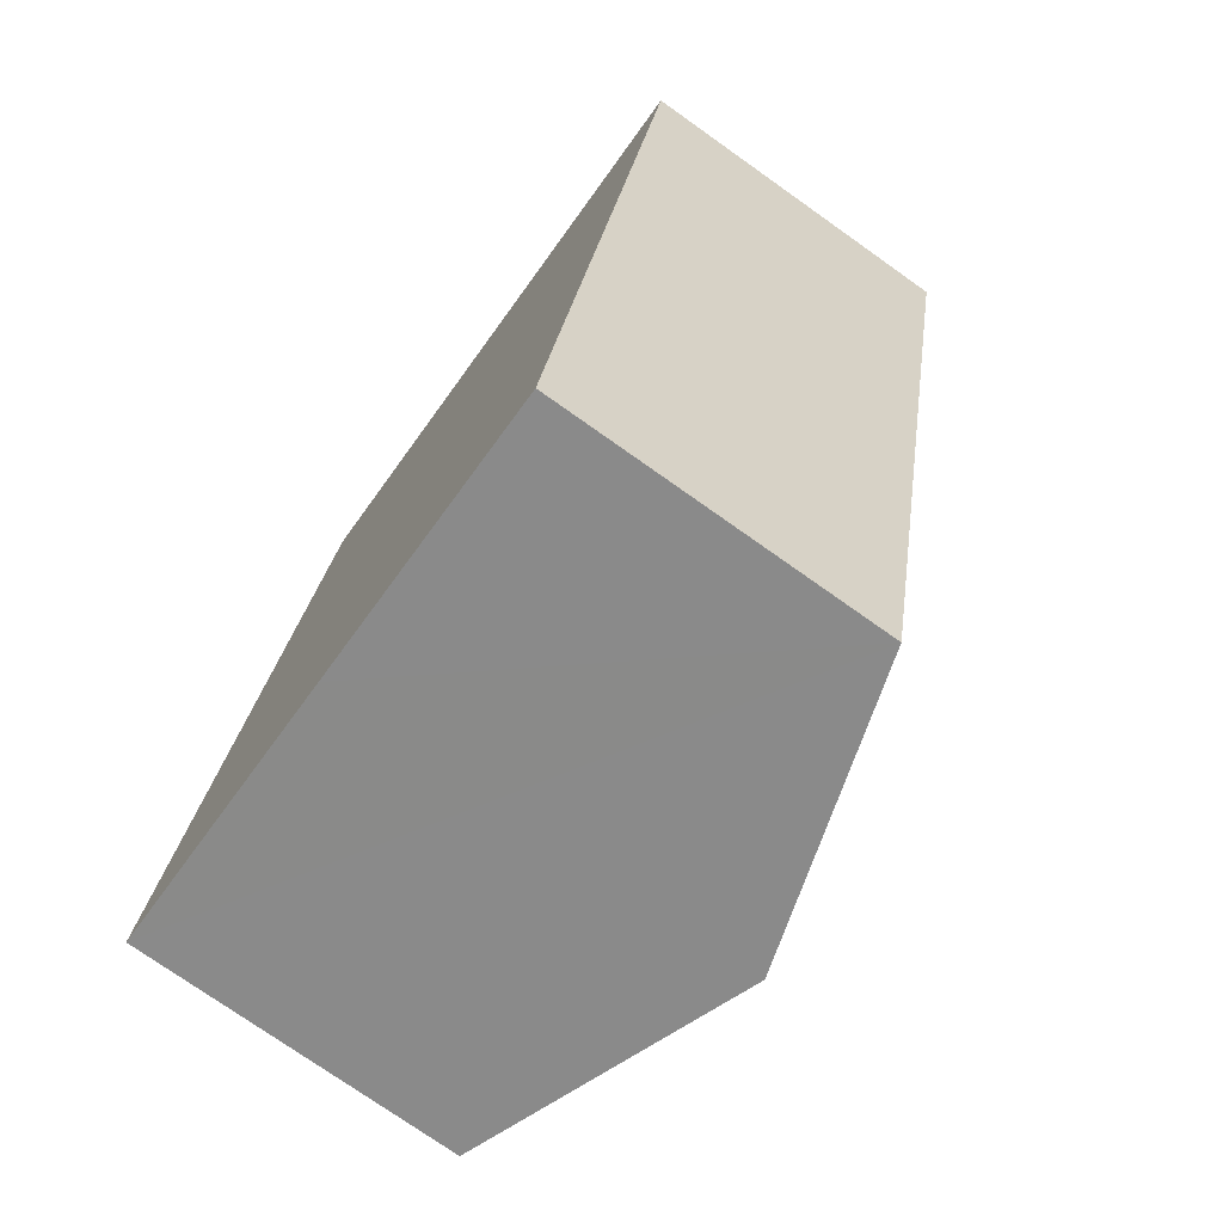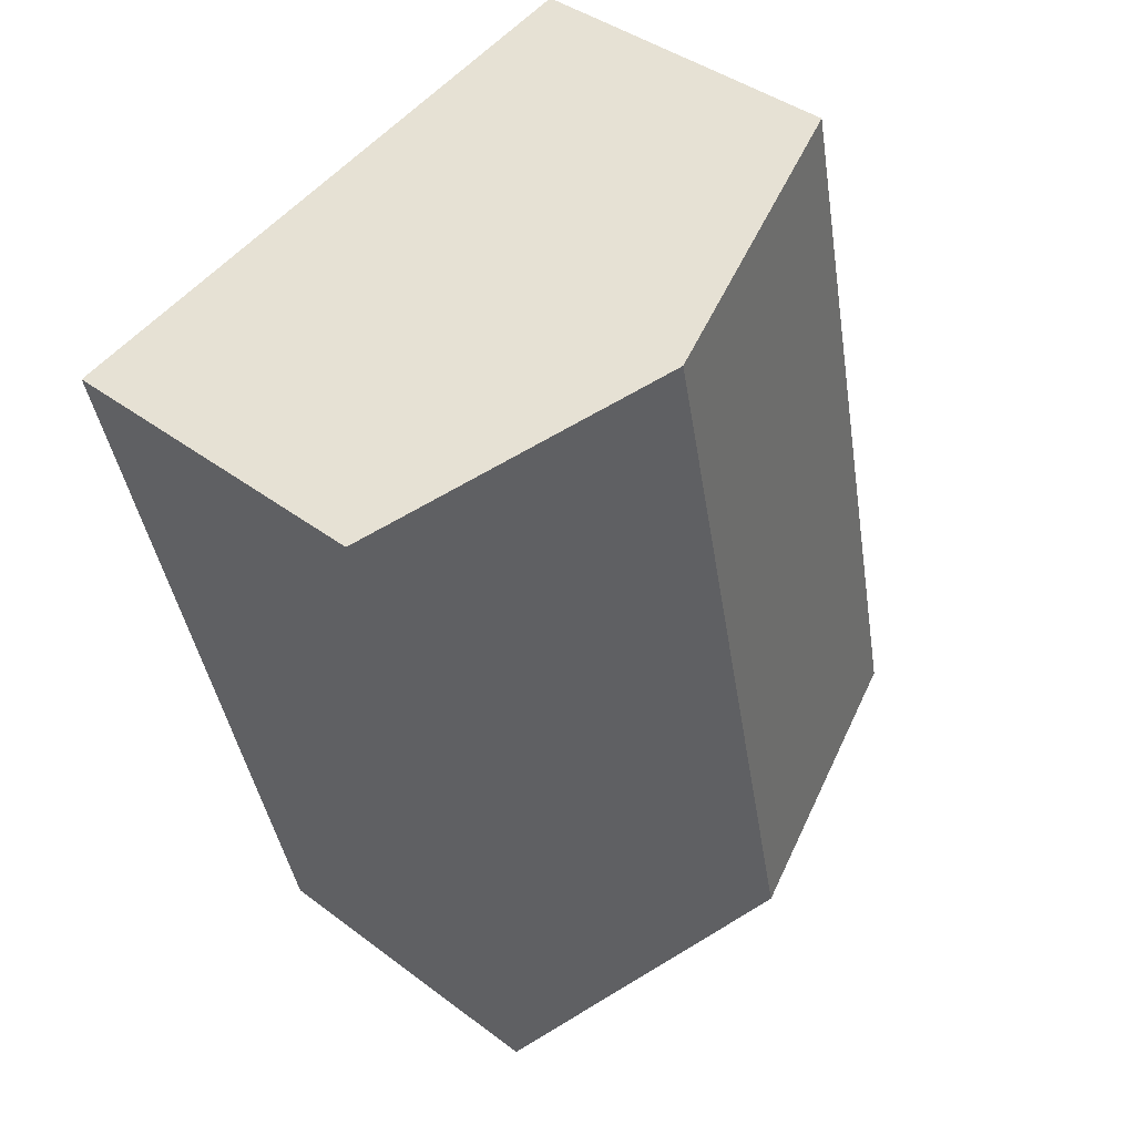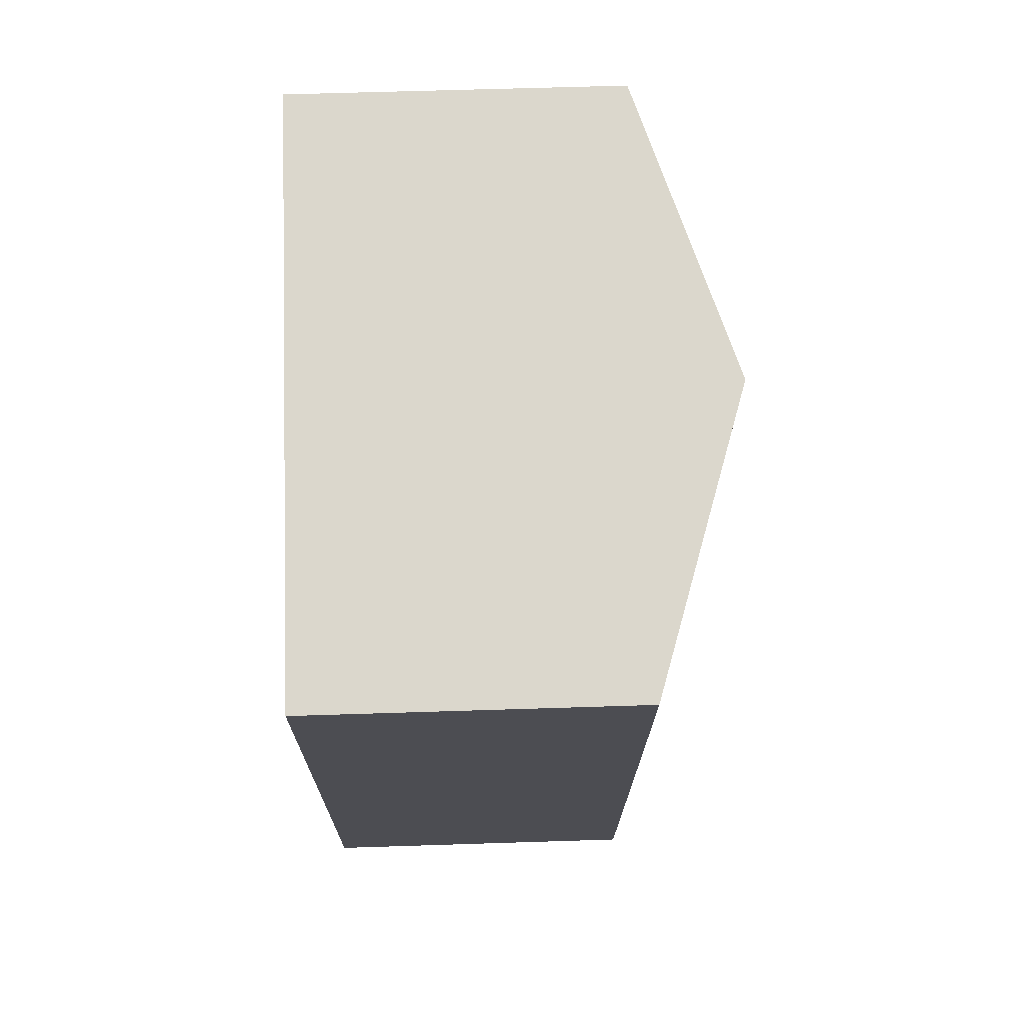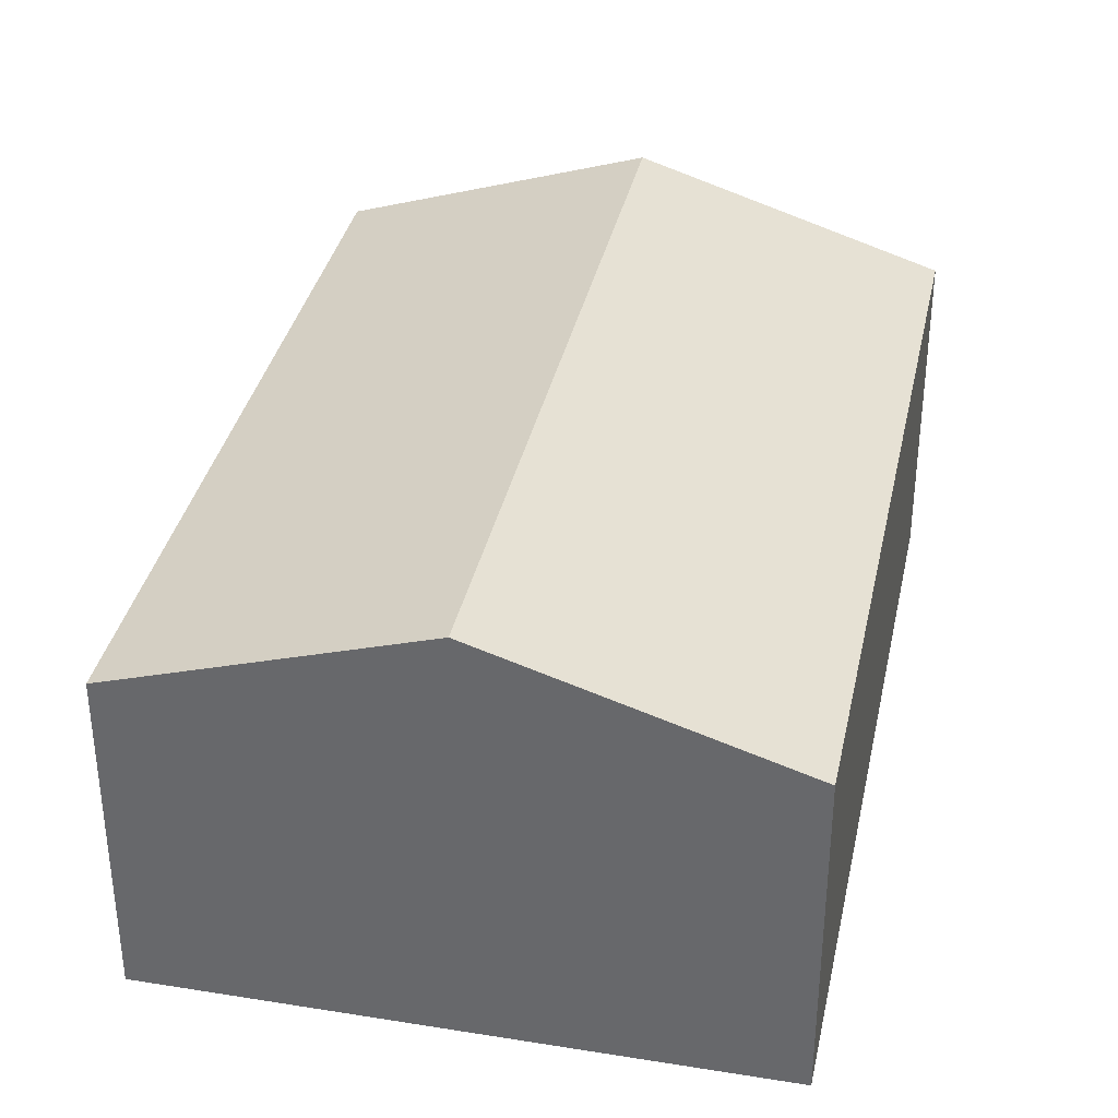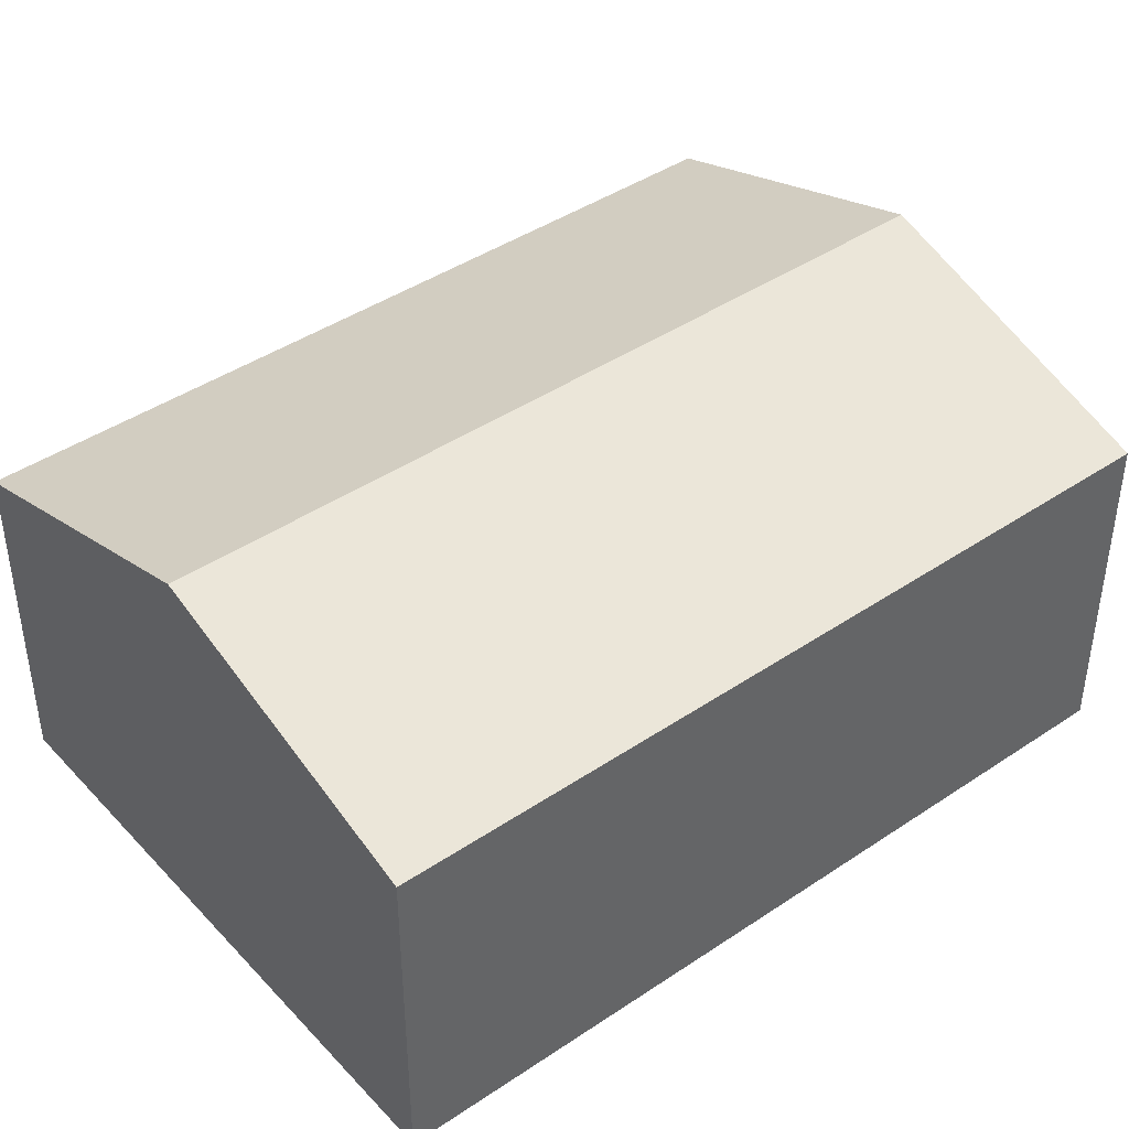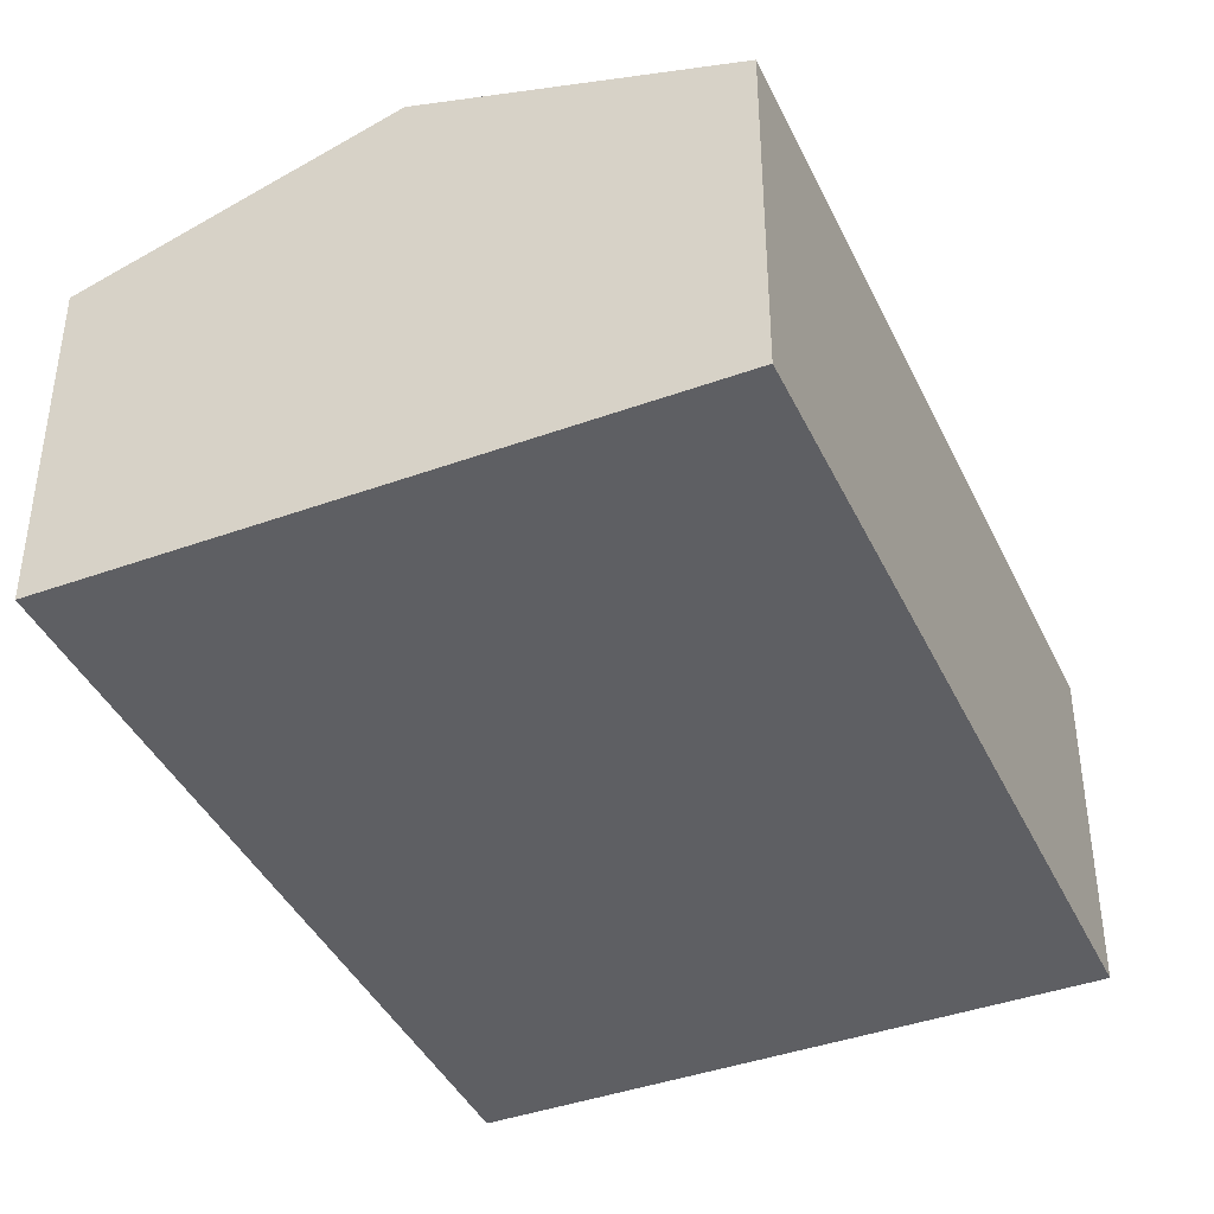
<metadata>
{"format":"obj","ext":"obj","renderer":"f3d","projection":"perspective","resolution":1024,"background":"white","views":[{"elev":-75.1,"azim":54.7,"up":"+Z"},{"elev":40.5,"azim":132.8,"up":"+Z"},{"elev":60.7,"azim":88.1,"up":"+Z"},{"elev":35.7,"azim":-155.3,"up":"+Y"},{"elev":42.5,"azim":-116.1,"up":"+Y"},{"elev":-41.2,"azim":36.5,"up":"+Y"}]}
</metadata>
<code>
v  5.172 2.892 -1.169
v  4.16 3.724 6.376
v  6.746 2.892 5.792
v  2.586 3.724 -0.585
v  0 2.892 1.771e-16
v  1.574 2.892 6.961
v  0 0 0
v  1.574 -4.262e-16 6.961
v  4.16 -3.904e-16 6.376
v  6.746 -3.547e-16 5.792
v  5.172 7.158e-17 -1.169
v  2.586 3.582e-17 -0.585
g defaultobject
f 1 2 3
f 2 1 4
f 5 2 4
f 2 5 6
f 7 6 5
f 6 7 8
f 8 2 6
f 2 8 3
f 3 8 9
f 3 9 10
f 10 1 3
f 1 10 11
f 4 7 5
f 7 4 1
f 7 1 12
f 12 1 11
f 9 11 10
f 11 9 8
f 11 8 7
f 11 7 12

</code>
